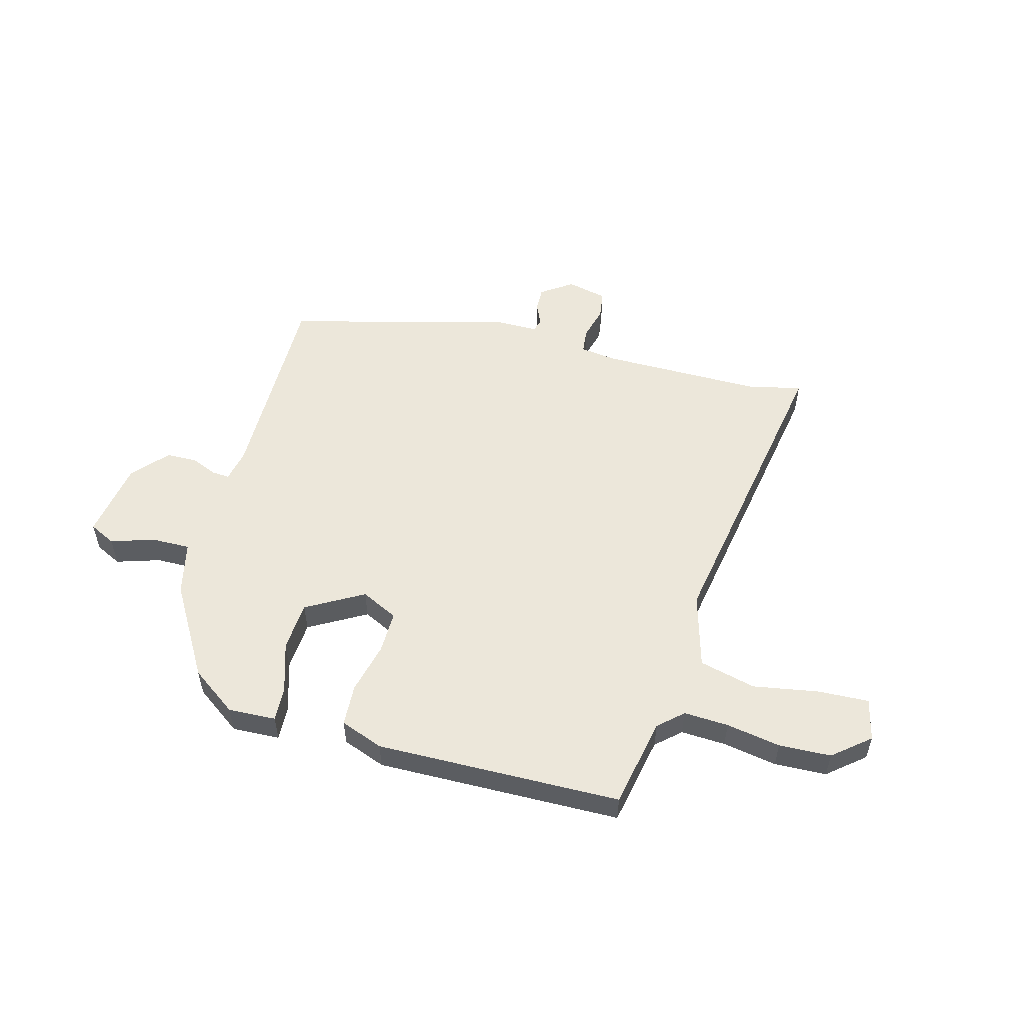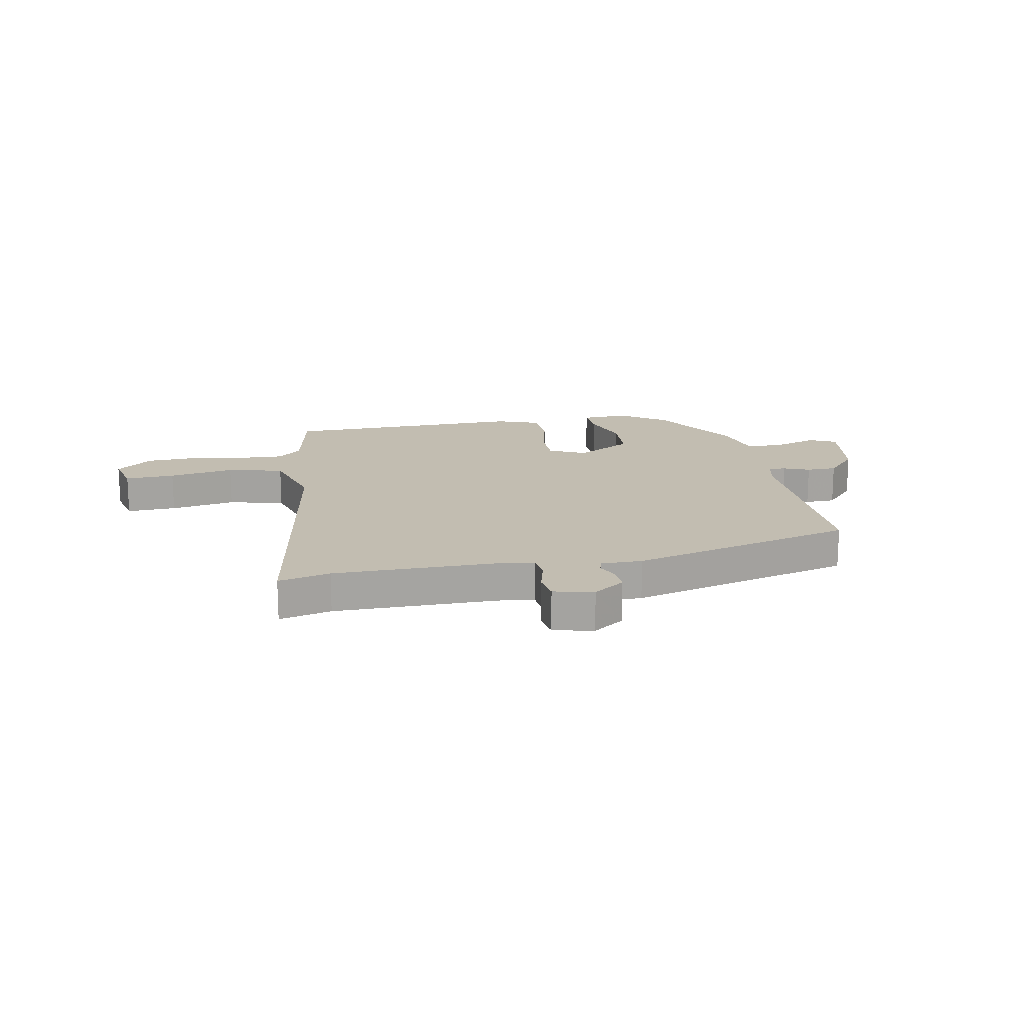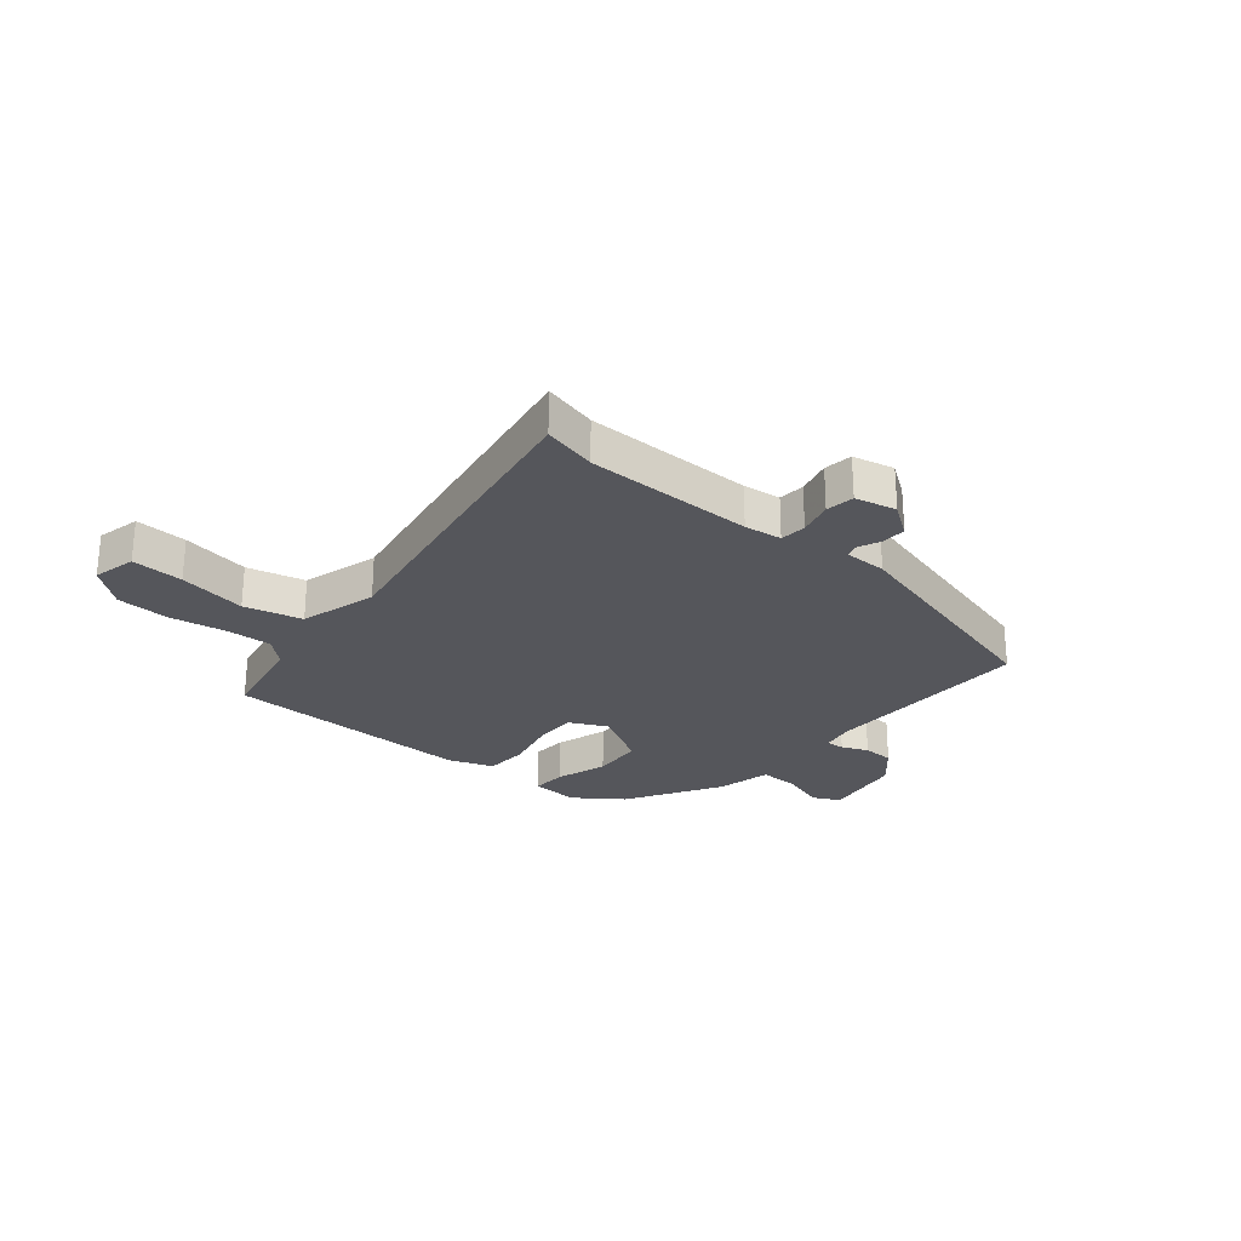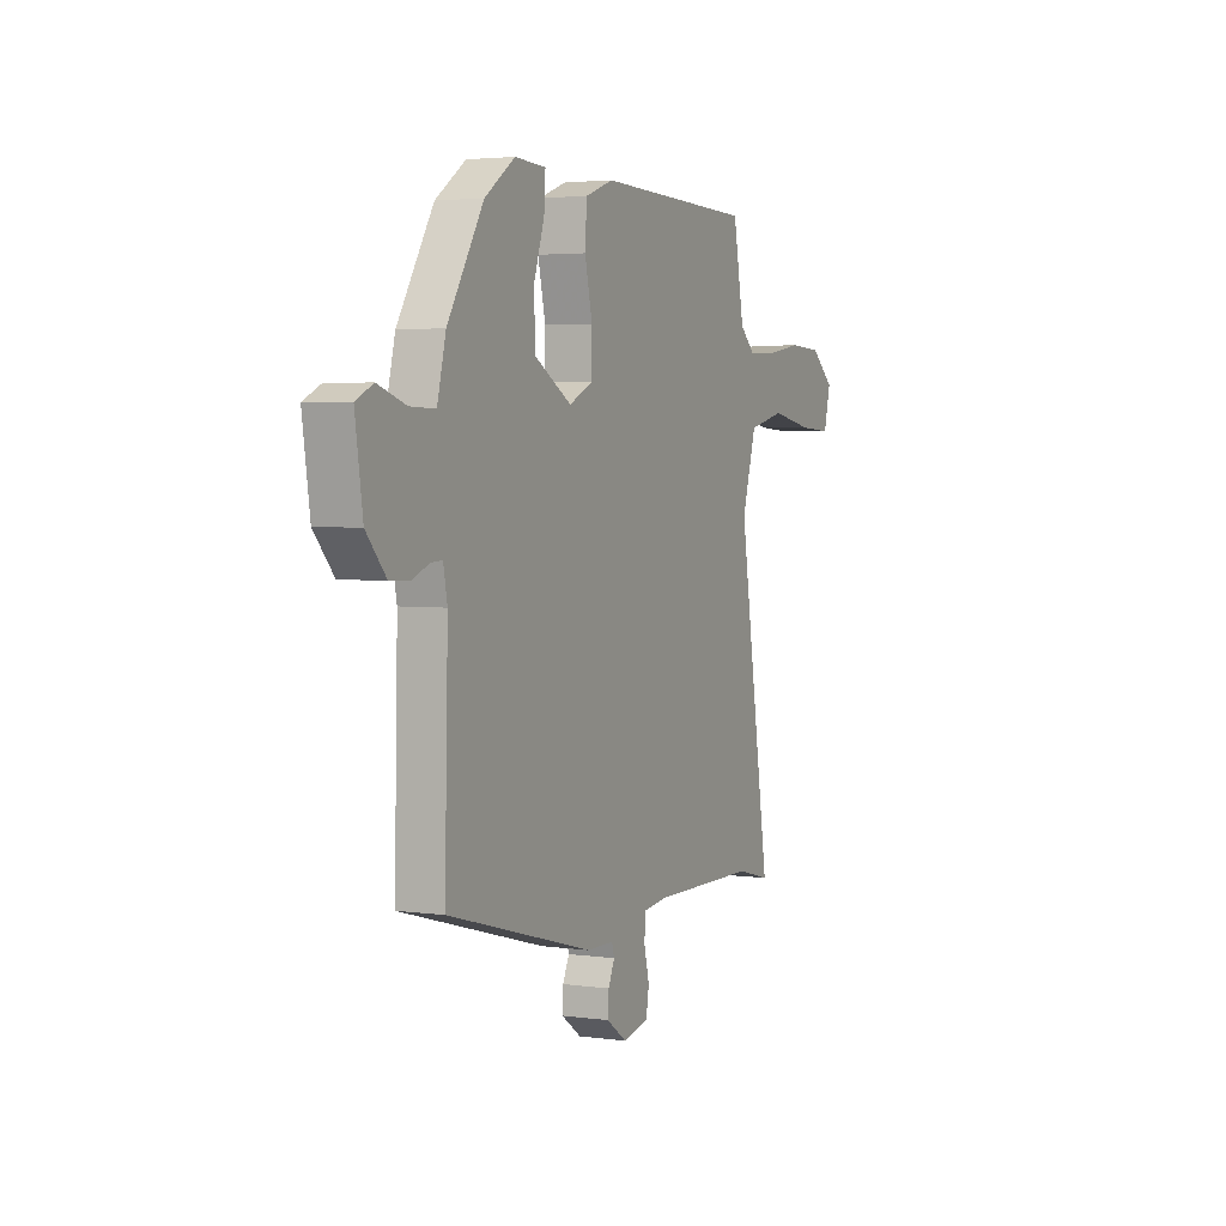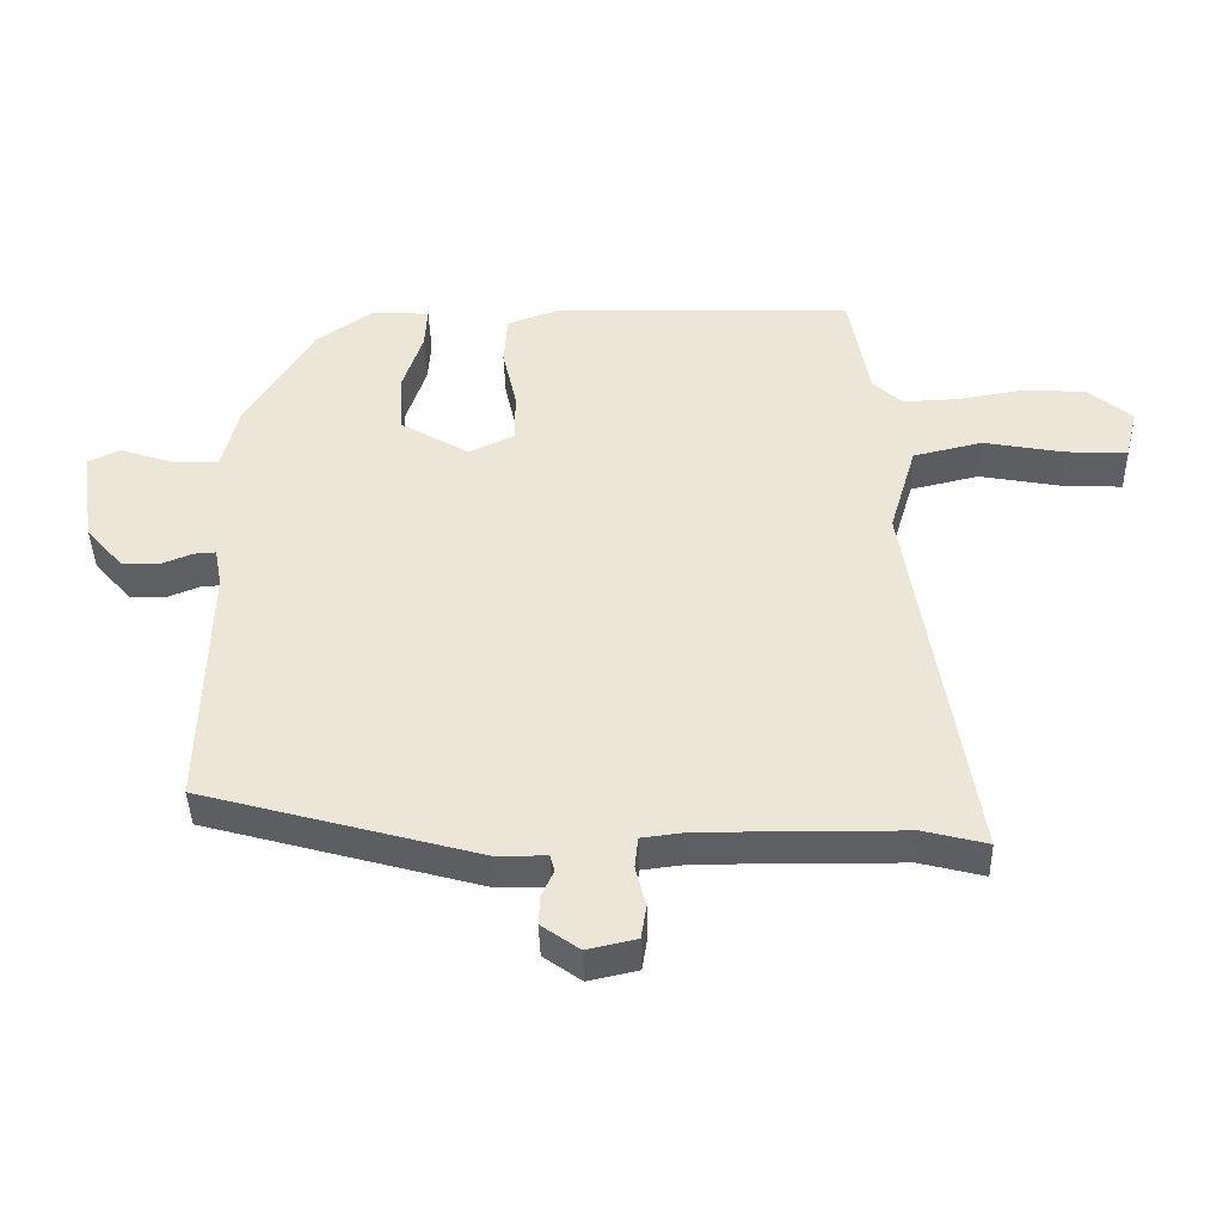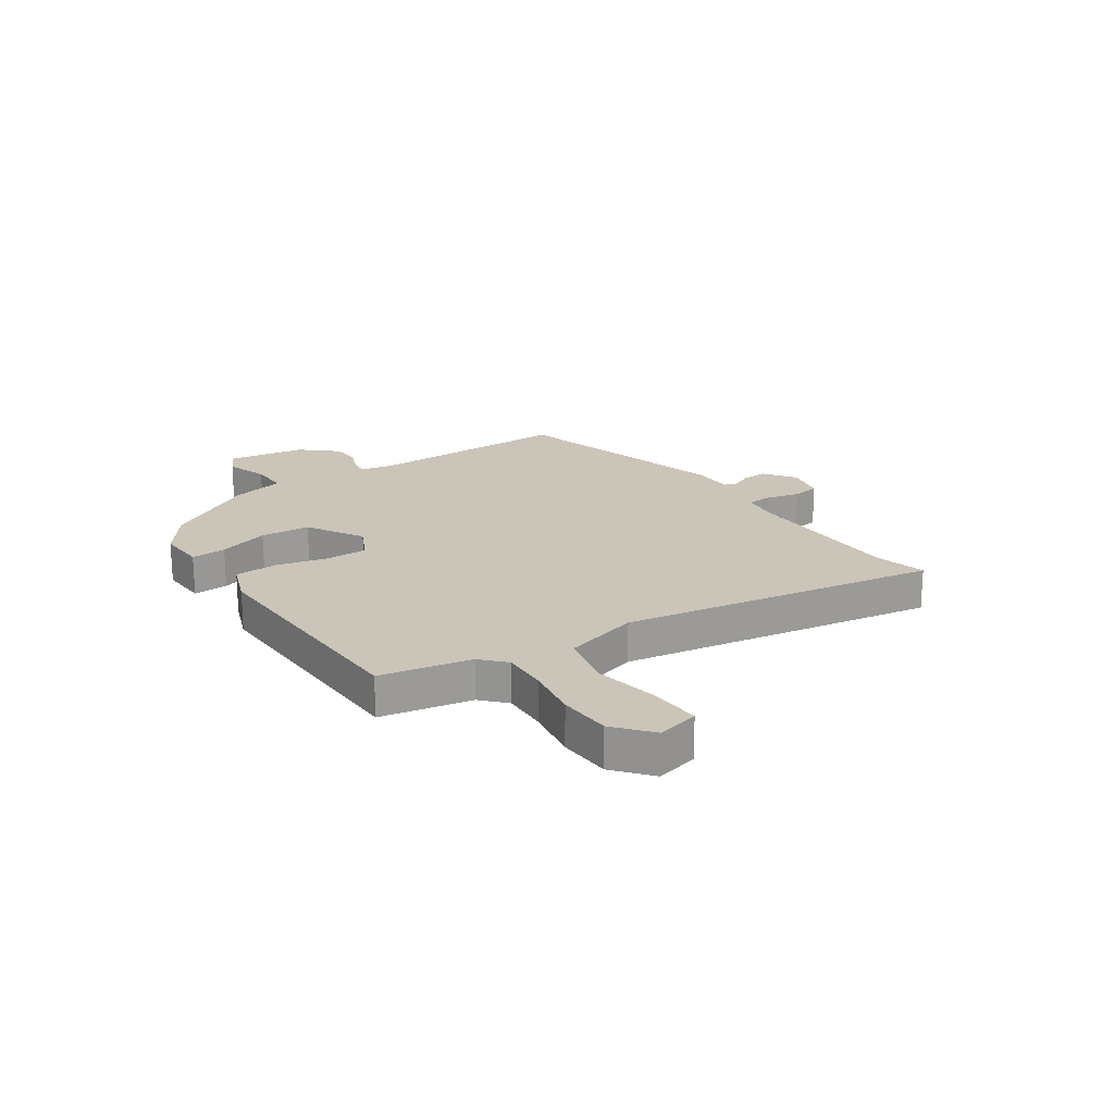
<metadata>
{"format":"obj","ext":"obj","renderer":"f3d","projection":"perspective","resolution":1024,"background":"white","views":[{"elev":53.8,"azim":15.8,"up":"+Y"},{"elev":16.9,"azim":169.7,"up":"+Y"},{"elev":-26.2,"azim":140.7,"up":"+Y"},{"elev":3.4,"azim":-65.1,"up":"+Z"},{"elev":-41.7,"azim":1.5,"up":"+Z"},{"elev":20.3,"azim":56.2,"up":"+Y"}]}
</metadata>
<code>
v -0.5 0.07 -0.407
v -0.491 0.07 -0.033
v -0.502 0.07 0.025
v -0.534 0.07 0.023
v -0.581 0.07 0.004
v -0.636 0.07 0.006
v -0.691 0.07 0.069
v -0.712 0.07 0.212
v -0.664 0.07 0.235
v -0.586 0.07 0.209
v -0.516 0.07 0.207
v -0.492 0.07 0.304
v -0.392 0.07 0.468
v -0.308 0.07 0.527
v -0.222 0.07 0.522
v -0.226 0.07 0.459
v -0.256 0.07 0.368
v -0.251 0.07 0.278
v -0.149 0.07 0.218
v -0.082 0.07 0.25
v -0.082 0.07 0.327
v -0.103 0.07 0.42
v -0.098 0.07 0.496
v -0.02 0.07 0.524
v 0.422 0.07 0.511
v 0.452 0.07 0.347
v 0.495 0.07 0.307
v 0.576 0.07 0.31
v 0.674 0.07 0.326
v 0.768 0.07 0.321
v 0.833 0.07 0.266
v 0.814 0.07 0.19
v 0.723 0.07 0.195
v 0.604 0.07 0.217
v 0.502 0.07 0.193
v 0.462 0.07 0.058
v 0.552 0.07 -0.513
v 0.458 0.07 -0.489
v 0.162 0.07 -0.486
v 0.096 0.07 -0.494
v 0.091 0.07 -0.54
v 0.106 0.07 -0.601
v 0.098 0.07 -0.651
v 0.025 0.07 -0.667
v -0.031 0.07 -0.627
v -0.029 0.07 -0.583
v -0.011 0.07 -0.544
v -0.018 0.07 -0.52
v -0.093 0.07 -0.519
v -0.5 0 -0.407
v -0.491 0 -0.033
v -0.502 0 0.025
v -0.534 0 0.023
v -0.581 0 0.004
v -0.636 0 0.006
v -0.691 0 0.069
v -0.712 0 0.212
v -0.664 0 0.235
v -0.586 0 0.209
v -0.516 0 0.207
v -0.492 0 0.304
v -0.392 0 0.468
v -0.308 0 0.527
v -0.222 0 0.522
v -0.226 0 0.459
v -0.256 0 0.368
v -0.251 0 0.278
v -0.149 0 0.218
v -0.082 0 0.25
v -0.082 0 0.327
v -0.103 0 0.42
v -0.098 0 0.496
v -0.02 0 0.524
v 0.422 0 0.511
v 0.452 0 0.347
v 0.495 0 0.307
v 0.576 0 0.31
v 0.674 0 0.326
v 0.768 0 0.321
v 0.833 0 0.266
v 0.814 0 0.19
v 0.723 0 0.195
v 0.604 0 0.217
v 0.502 0 0.193
v 0.462 0 0.058
v 0.552 0 -0.513
v 0.458 0 -0.489
v 0.162 0 -0.486
v 0.096 0 -0.494
v 0.091 0 -0.54
v 0.106 0 -0.601
v 0.098 0 -0.651
v 0.025 0 -0.667
v -0.031 0 -0.627
v -0.029 0 -0.583
v -0.011 0 -0.544
v -0.018 0 -0.52
v -0.093 0 -0.519
f 48 49 1 2
f 44 45 46 47
f 44 47 48
f 41 42 43 44
f 40 41 44 48
f 36 37 38
f 36 38 39
f 35 36 39 40
f 31 32 33 34
f 29 30 31 34
f 28 29 34 35
f 27 28 35
f 26 27 35 40
f 21 22 23 24
f 20 21 24 25
f 14 15 16 17
f 14 17 18
f 11 12 13 14
f 11 14 18
f 7 8 9 10
f 7 10 11
f 4 5 6 7
f 3 4 7 11
f 20 25 26 40
f 19 20 40 48
f 11 18 19 48
f 2 3 11 48
f 51 50 98 97
f 96 95 94 93
f 97 96 93
f 93 92 91 90
f 97 93 90 89
f 87 86 85
f 88 87 85
f 89 88 85 84
f 83 82 81 80
f 83 80 79 78
f 84 83 78 77
f 84 77 76
f 89 84 76 75
f 73 72 71 70
f 74 73 70 69
f 66 65 64 63
f 67 66 63
f 63 62 61 60
f 67 63 60
f 59 58 57 56
f 60 59 56
f 56 55 54 53
f 60 56 53 52
f 89 75 74 69
f 97 89 69 68
f 97 68 67 60
f 97 60 52 51
f 1 50 51 2
f 2 51 52 3
f 3 52 53 4
f 4 53 54 5
f 5 54 55 6
f 6 55 56 7
f 7 56 57 8
f 8 57 58 9
f 9 58 59 10
f 10 59 60 11
f 11 60 61 12
f 12 61 62 13
f 13 62 63 14
f 14 63 64 15
f 15 64 65 16
f 16 65 66 17
f 17 66 67 18
f 18 67 68 19
f 19 68 69 20
f 20 69 70 21
f 21 70 71 22
f 22 71 72 23
f 23 72 73 24
f 24 73 74 25
f 25 74 75 26
f 26 75 76 27
f 27 76 77 28
f 28 77 78 29
f 29 78 79 30
f 30 79 80 31
f 31 80 81 32
f 32 81 82 33
f 33 82 83 34
f 34 83 84 35
f 35 84 85 36
f 36 85 86 37
f 37 86 87 38
f 38 87 88 39
f 39 88 89 40
f 40 89 90 41
f 41 90 91 42
f 42 91 92 43
f 43 92 93 44
f 44 93 94 45
f 45 94 95 46
f 46 95 96 47
f 47 96 97 48
f 48 97 98 49
f 49 98 50 1

</code>
